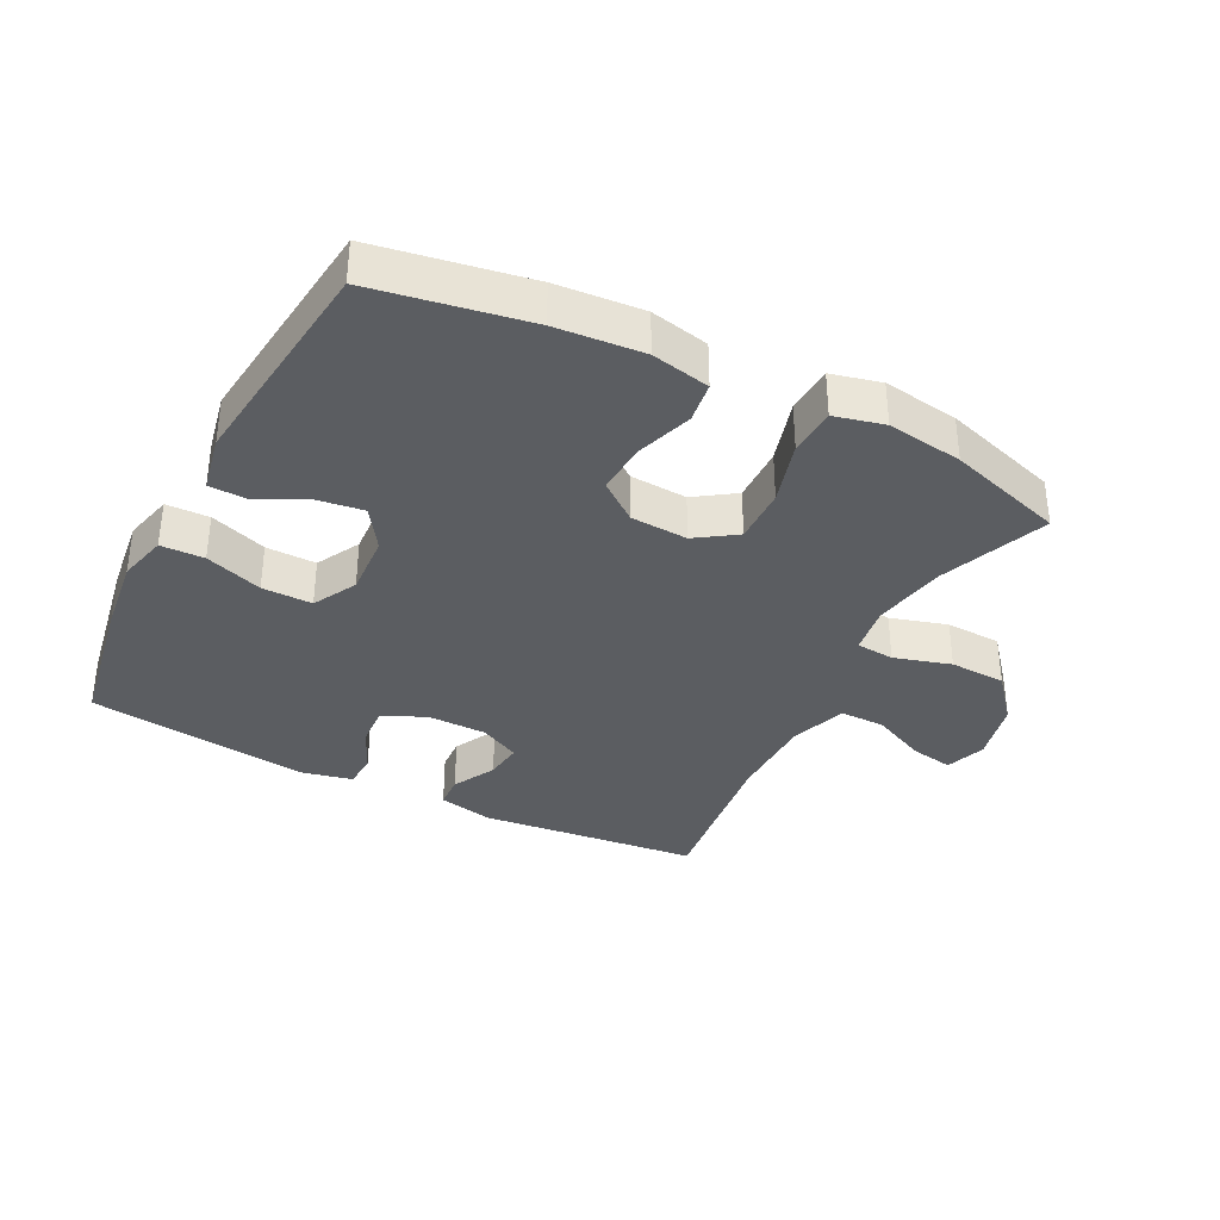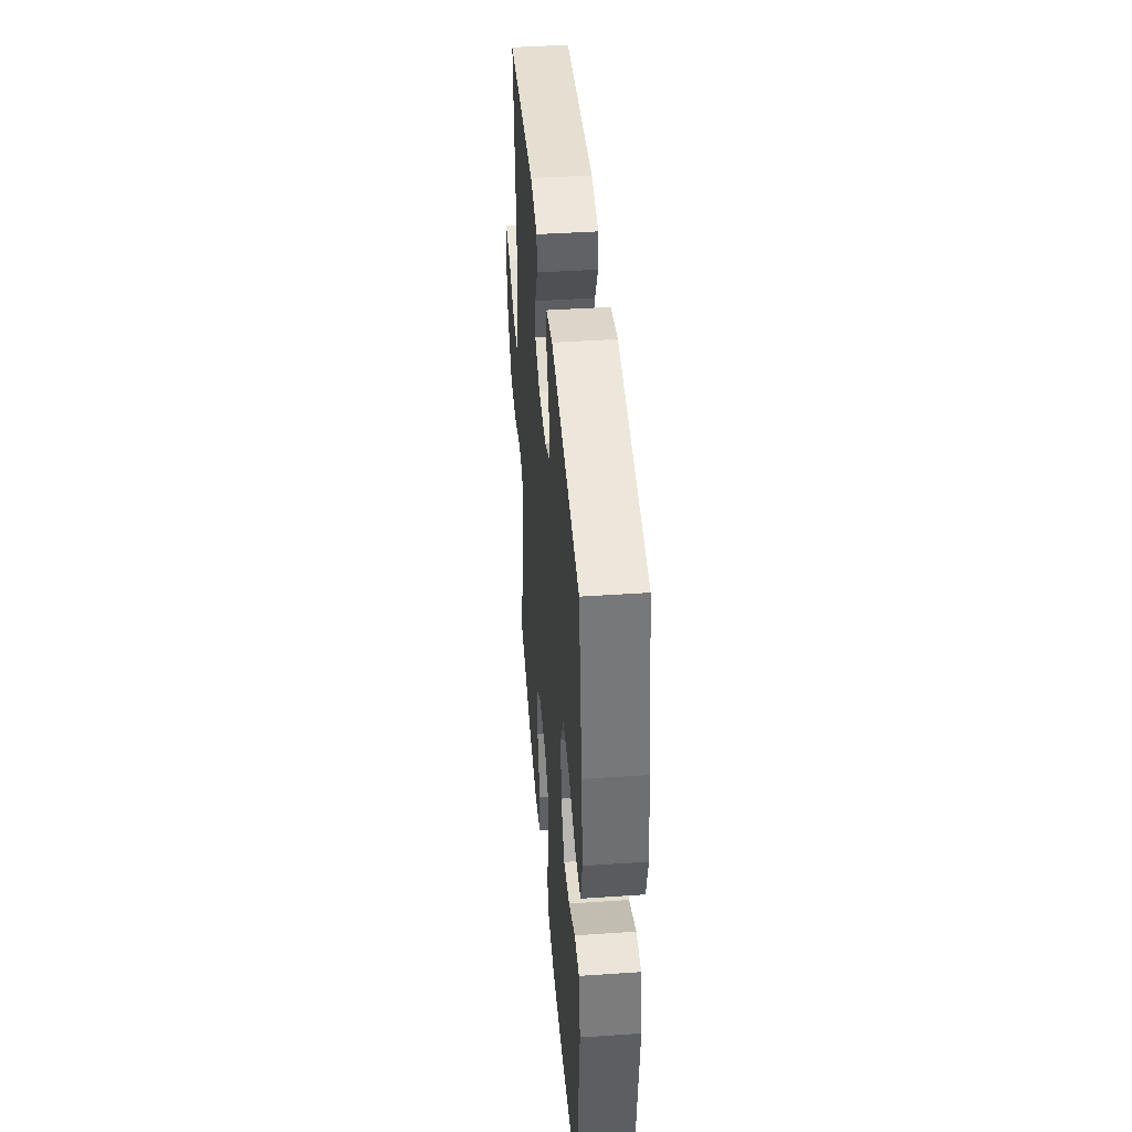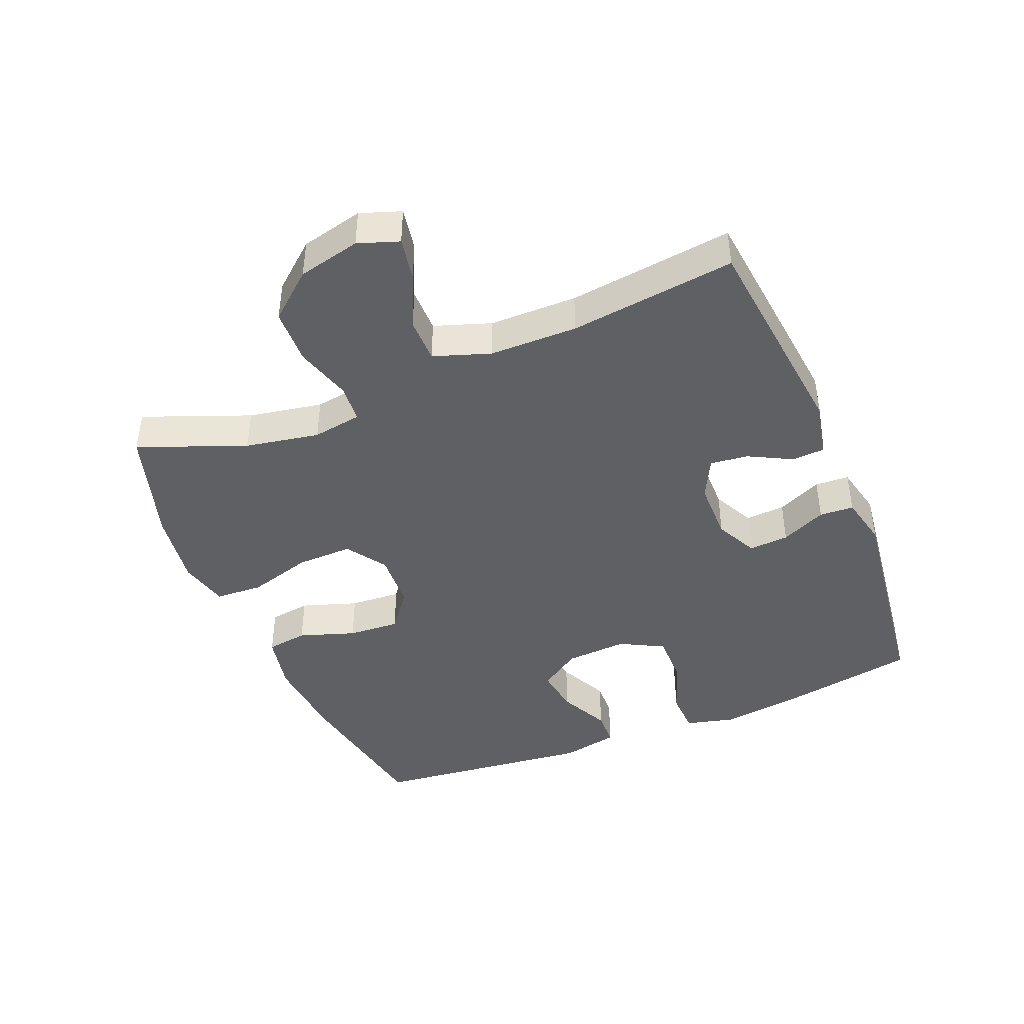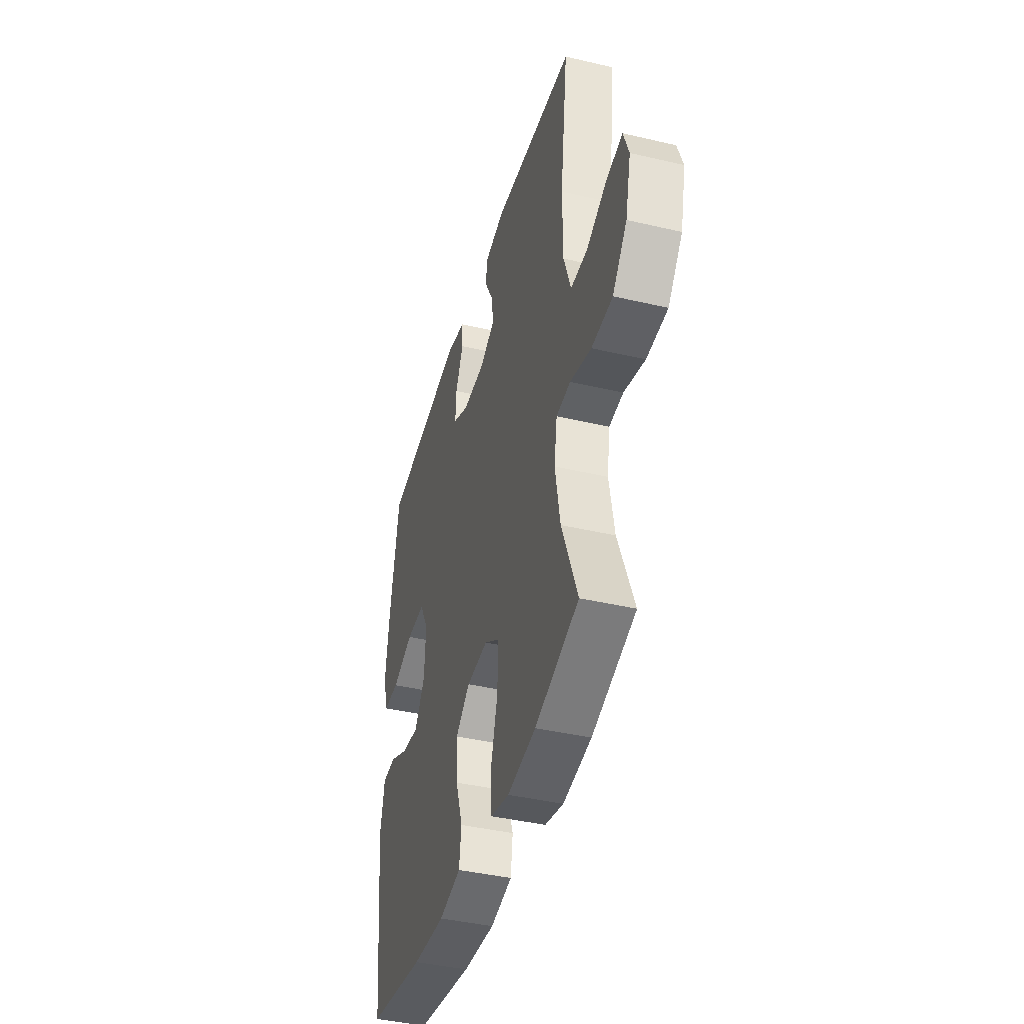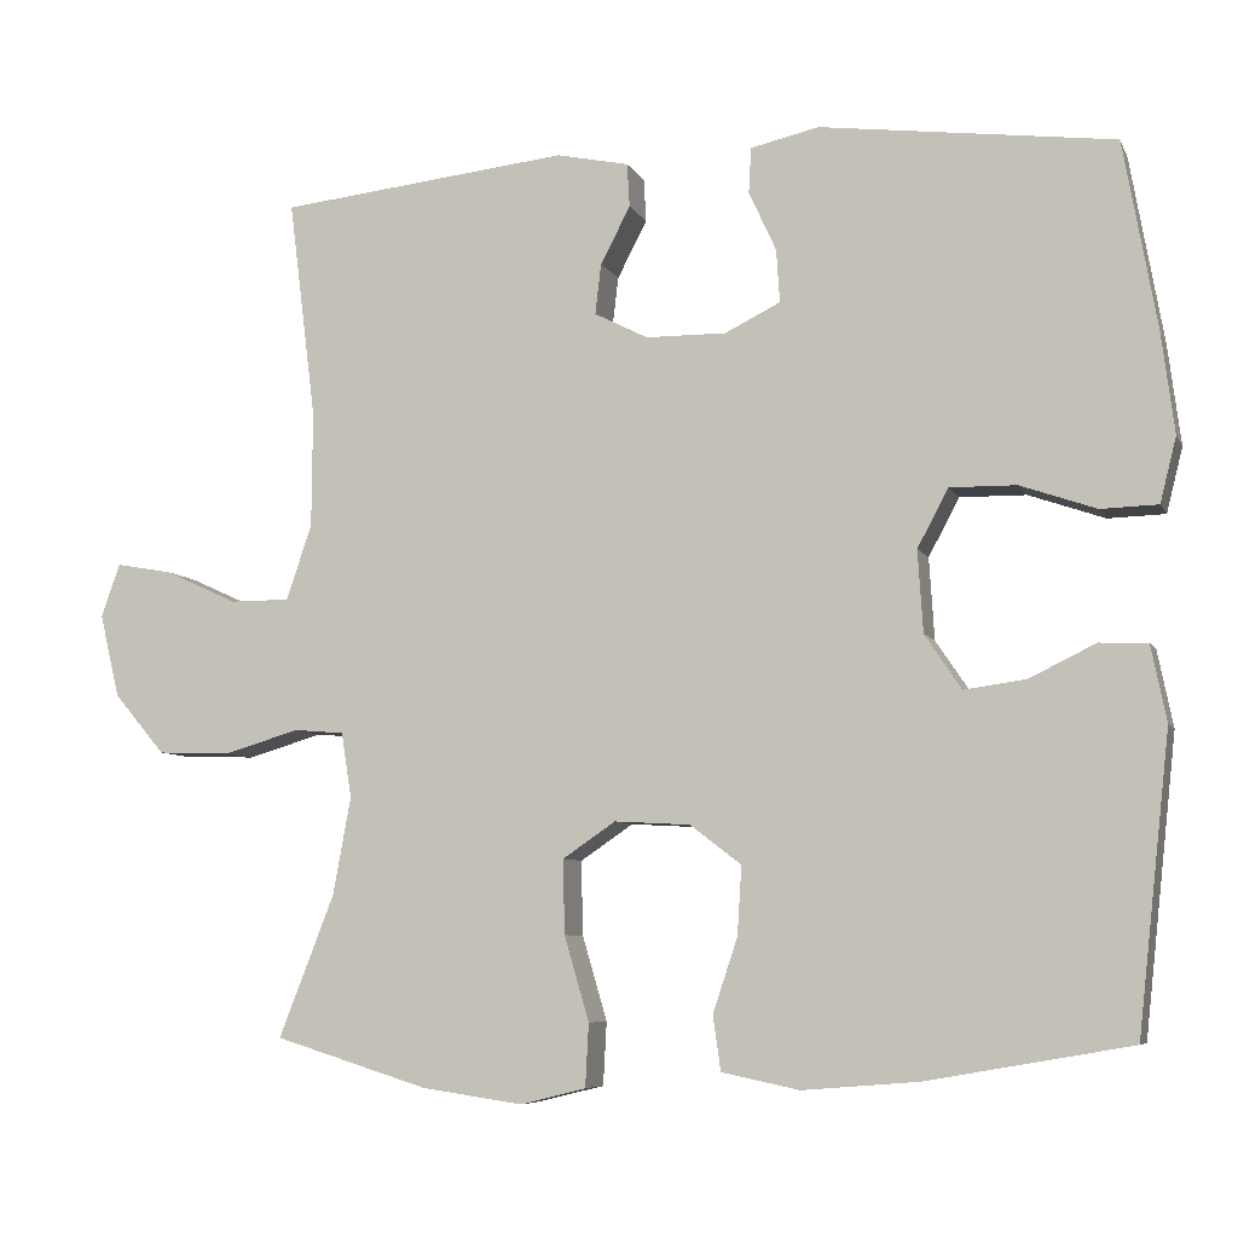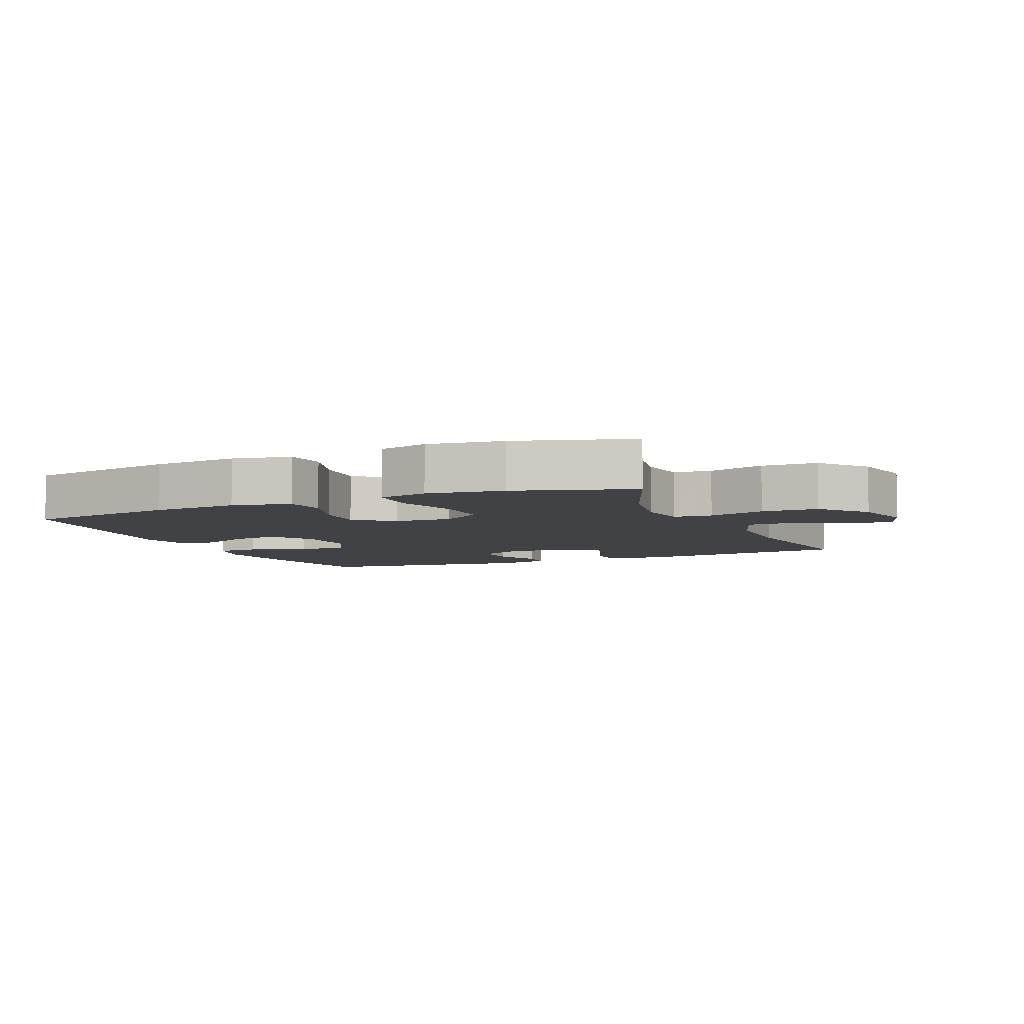
<metadata>
{"format":"obj","ext":"obj","renderer":"f3d","projection":"perspective","resolution":1024,"background":"white","views":[{"elev":-35.5,"azim":152.8,"up":"+Y"},{"elev":43.0,"azim":85.4,"up":"+Z"},{"elev":-43.1,"azim":-67.6,"up":"+Y"},{"elev":-41.5,"azim":-105.8,"up":"+Z"},{"elev":-6.9,"azim":16.7,"up":"+Z"},{"elev":-6.3,"azim":-156.7,"up":"+Y"}]}
</metadata>
<code>
v -0.5 0.07 -0.5
v -0.435 0.07 -0.334
v -0.414 0.07 -0.219
v -0.426 0.07 -0.143
v -0.485 0.07 -0.138
v -0.573 0.07 -0.164
v -0.66 0.07 -0.161
v -0.72 0.07 -0.09
v -0.743 0.07 0.007
v -0.721 0.07 0.07
v -0.654 0.07 0.058
v -0.569 0.07 0.019
v -0.499 0.07 0.019
v -0.469 0.07 0.107
v -0.468 0.07 0.243
v -0.5 0.07 0.5
v -0.159 0.07 0.537
v -0.074 0.07 0.519
v -0.071 0.07 0.468
v -0.106 0.07 0.401
v -0.113 0.07 0.342
v -0.05 0.07 0.31
v 0.044 0.07 0.309
v 0.109 0.07 0.341
v 0.105 0.07 0.403
v 0.073 0.07 0.473
v 0.076 0.07 0.526
v 0.156 0.07 0.544
v 0.5 0.07 0.5
v 0.539 0.07 0.28
v 0.554 0.07 0.162
v 0.535 0.07 0.086
v 0.468 0.07 0.084
v 0.379 0.07 0.115
v 0.301 0.07 0.116
v 0.265 0.07 0.048
v 0.271 0.07 -0.048
v 0.314 0.07 -0.112
v 0.386 0.07 -0.102
v 0.464 0.07 -0.064
v 0.52 0.07 -0.066
v 0.538 0.07 -0.155
v 0.5 0.07 -0.5
v 0.261 0.07 -0.542
v 0.126 0.07 -0.553
v 0.035 0.07 -0.534
v 0.026 0.07 -0.47
v 0.055 0.07 -0.383
v 0.06 0.07 -0.303
v 0 0.07 -0.257
v -0.089 0.07 -0.252
v -0.151 0.07 -0.294
v -0.149 0.07 -0.381
v -0.12 0.07 -0.48
v -0.124 0.07 -0.554
v -0.201 0.07 -0.573
v -0.319 0.07 -0.556
v -0.5 0 -0.5
v -0.435 0 -0.334
v -0.414 0 -0.219
v -0.426 0 -0.143
v -0.485 0 -0.138
v -0.573 0 -0.164
v -0.66 0 -0.161
v -0.72 0 -0.09
v -0.743 0 0.007
v -0.721 0 0.07
v -0.654 0 0.058
v -0.569 0 0.019
v -0.499 0 0.019
v -0.469 0 0.107
v -0.468 0 0.243
v -0.5 0 0.5
v -0.159 0 0.537
v -0.074 0 0.519
v -0.071 0 0.468
v -0.106 0 0.401
v -0.113 0 0.342
v -0.05 0 0.31
v 0.044 0 0.309
v 0.109 0 0.341
v 0.105 0 0.403
v 0.073 0 0.473
v 0.076 0 0.526
v 0.156 0 0.544
v 0.5 0 0.5
v 0.539 0 0.28
v 0.554 0 0.162
v 0.535 0 0.086
v 0.468 0 0.084
v 0.379 0 0.115
v 0.301 0 0.116
v 0.265 0 0.048
v 0.271 0 -0.048
v 0.314 0 -0.112
v 0.386 0 -0.102
v 0.464 0 -0.064
v 0.52 0 -0.066
v 0.538 0 -0.155
v 0.5 0 -0.5
v 0.261 0 -0.542
v 0.126 0 -0.553
v 0.035 0 -0.534
v 0.026 0 -0.47
v 0.055 0 -0.383
v 0.06 0 -0.303
v 0 0 -0.257
v -0.089 0 -0.252
v -0.151 0 -0.294
v -0.149 0 -0.381
v -0.12 0 -0.48
v -0.124 0 -0.554
v -0.201 0 -0.573
v -0.319 0 -0.556
f 56 57 1 2
f 53 54 55 56
f 52 53 56 2
f 51 52 2 3
f 50 51 3 4
f 45 46 47 48
f 45 48 49
f 44 45 49
f 43 44 49
f 42 43 49 50
f 39 40 41 42
f 38 39 42 50
f 31 32 33 34
f 31 34 35
f 30 31 35
f 29 30 35
f 28 29 35 36
f 25 26 27 28
f 24 25 28 36
f 17 18 19 20
f 15 16 17 20
f 14 15 20 21
f 13 14 21 22
f 9 10 11 12
f 9 12 13
f 8 9 13
f 5 6 7 8
f 4 5 8 13
f 37 38 50 4
f 23 24 36 37
f 22 23 37
f 4 13 22 37
f 59 58 114 113
f 113 112 111 110
f 59 113 110 109
f 60 59 109 108
f 61 60 108 107
f 105 104 103 102
f 106 105 102
f 106 102 101
f 106 101 100
f 107 106 100 99
f 99 98 97 96
f 107 99 96 95
f 91 90 89 88
f 92 91 88
f 92 88 87
f 92 87 86
f 93 92 86 85
f 85 84 83 82
f 93 85 82 81
f 77 76 75 74
f 77 74 73 72
f 78 77 72 71
f 79 78 71 70
f 69 68 67 66
f 70 69 66
f 70 66 65
f 65 64 63 62
f 70 65 62 61
f 61 107 95 94
f 94 93 81 80
f 94 80 79
f 94 79 70 61
f 1 58 59 2
f 2 59 60 3
f 3 60 61 4
f 4 61 62 5
f 5 62 63 6
f 6 63 64 7
f 7 64 65 8
f 8 65 66 9
f 9 66 67 10
f 10 67 68 11
f 11 68 69 12
f 12 69 70 13
f 13 70 71 14
f 14 71 72 15
f 15 72 73 16
f 16 73 74 17
f 17 74 75 18
f 18 75 76 19
f 19 76 77 20
f 20 77 78 21
f 21 78 79 22
f 22 79 80 23
f 23 80 81 24
f 24 81 82 25
f 25 82 83 26
f 26 83 84 27
f 27 84 85 28
f 28 85 86 29
f 29 86 87 30
f 30 87 88 31
f 31 88 89 32
f 32 89 90 33
f 33 90 91 34
f 34 91 92 35
f 35 92 93 36
f 36 93 94 37
f 37 94 95 38
f 38 95 96 39
f 39 96 97 40
f 40 97 98 41
f 41 98 99 42
f 42 99 100 43
f 43 100 101 44
f 44 101 102 45
f 45 102 103 46
f 46 103 104 47
f 47 104 105 48
f 48 105 106 49
f 49 106 107 50
f 50 107 108 51
f 51 108 109 52
f 52 109 110 53
f 53 110 111 54
f 54 111 112 55
f 55 112 113 56
f 56 113 114 57
f 57 114 58 1

</code>
